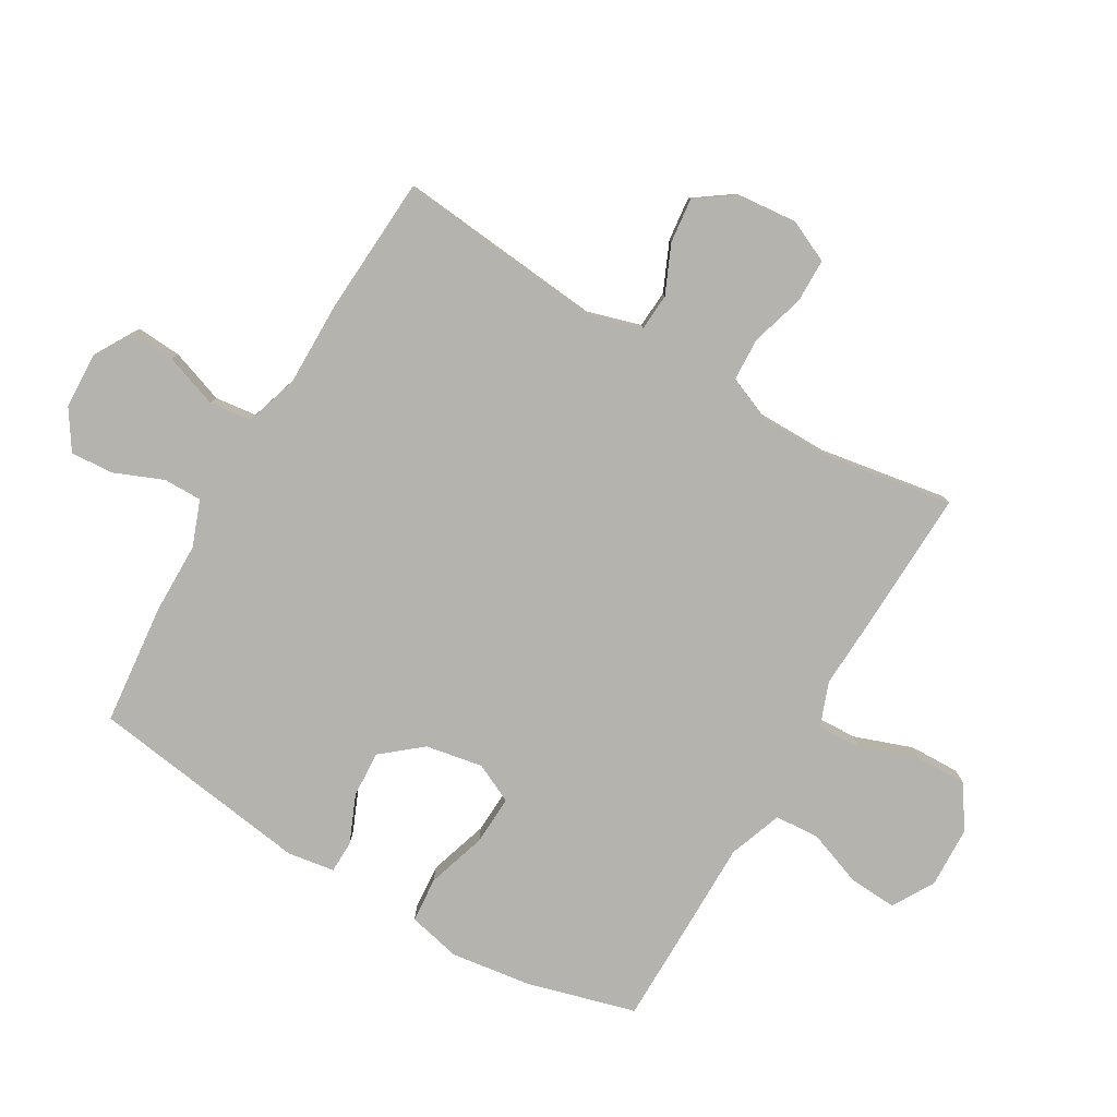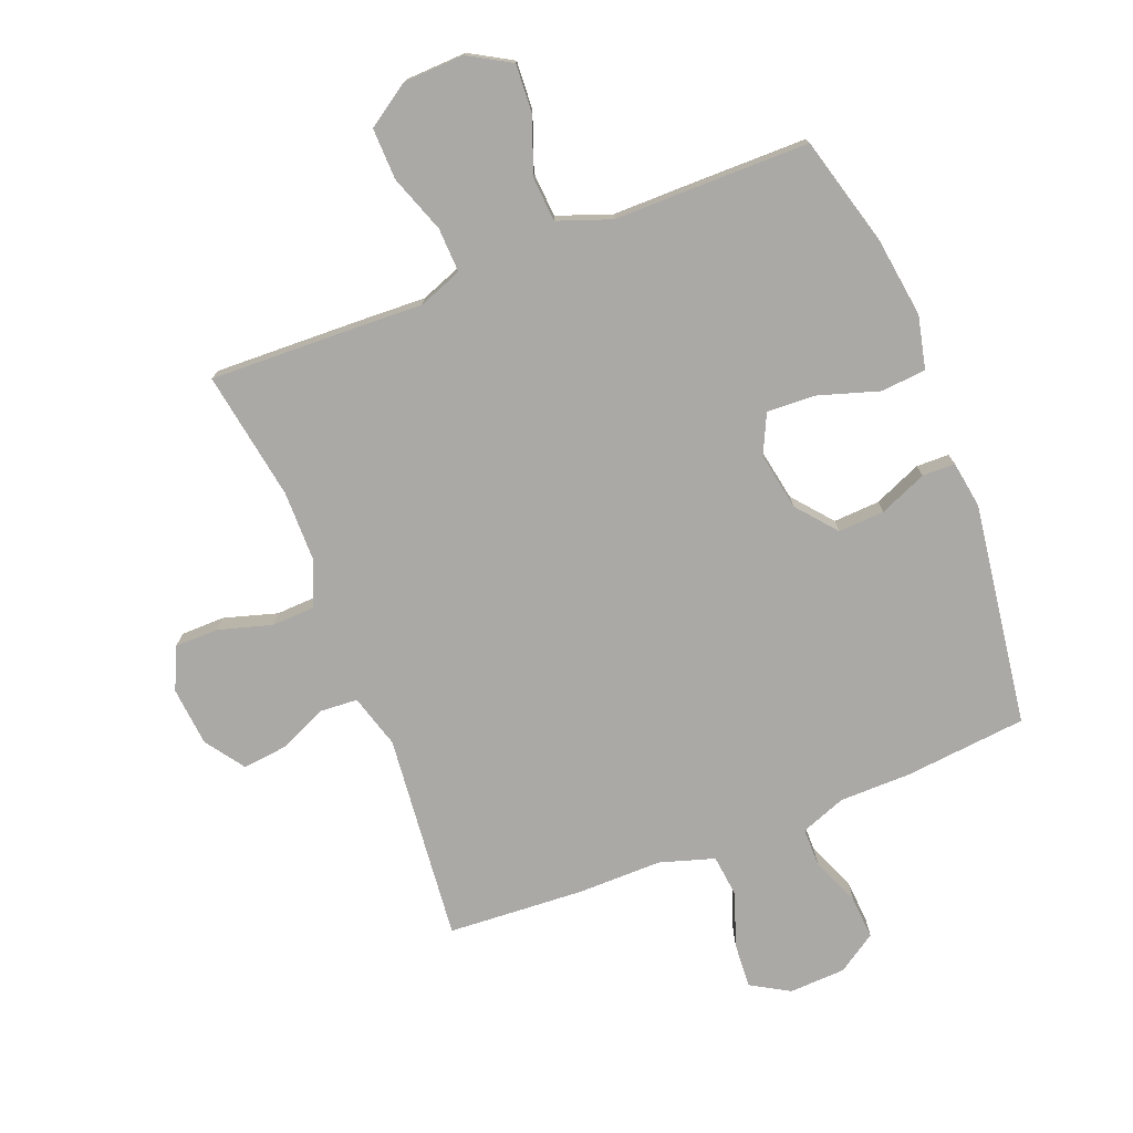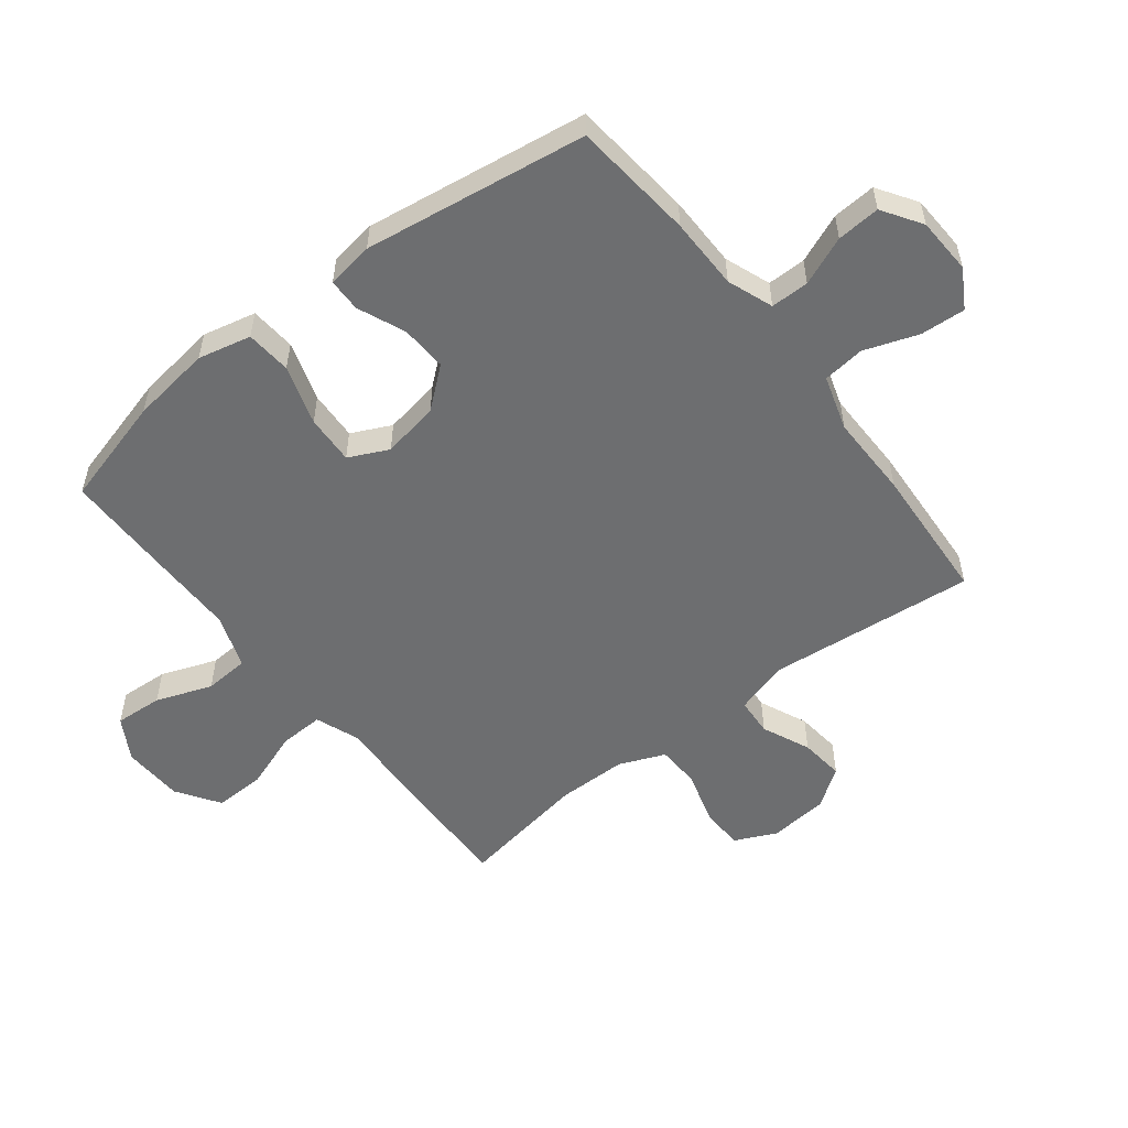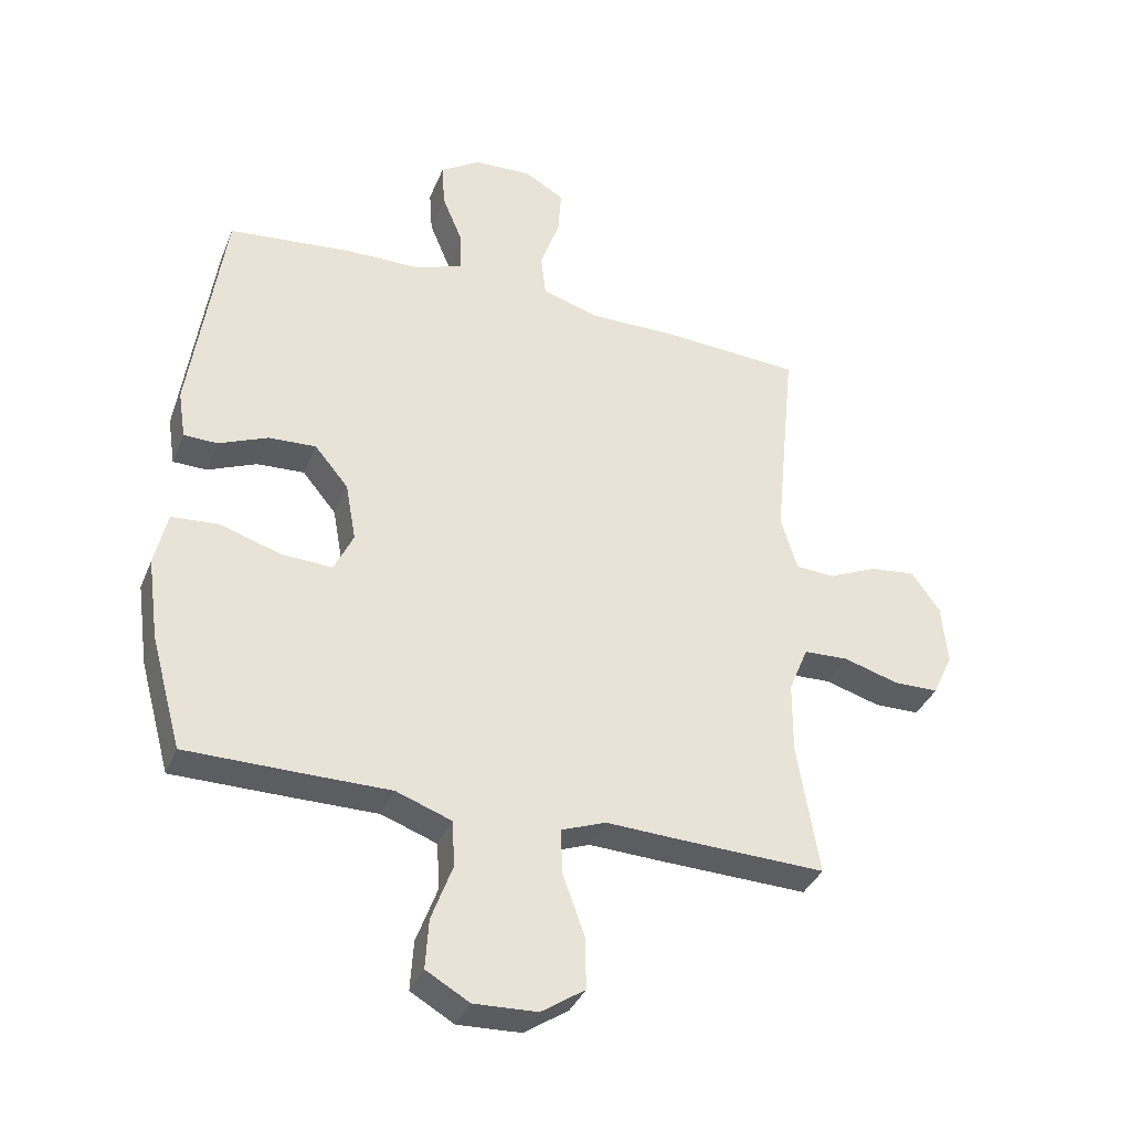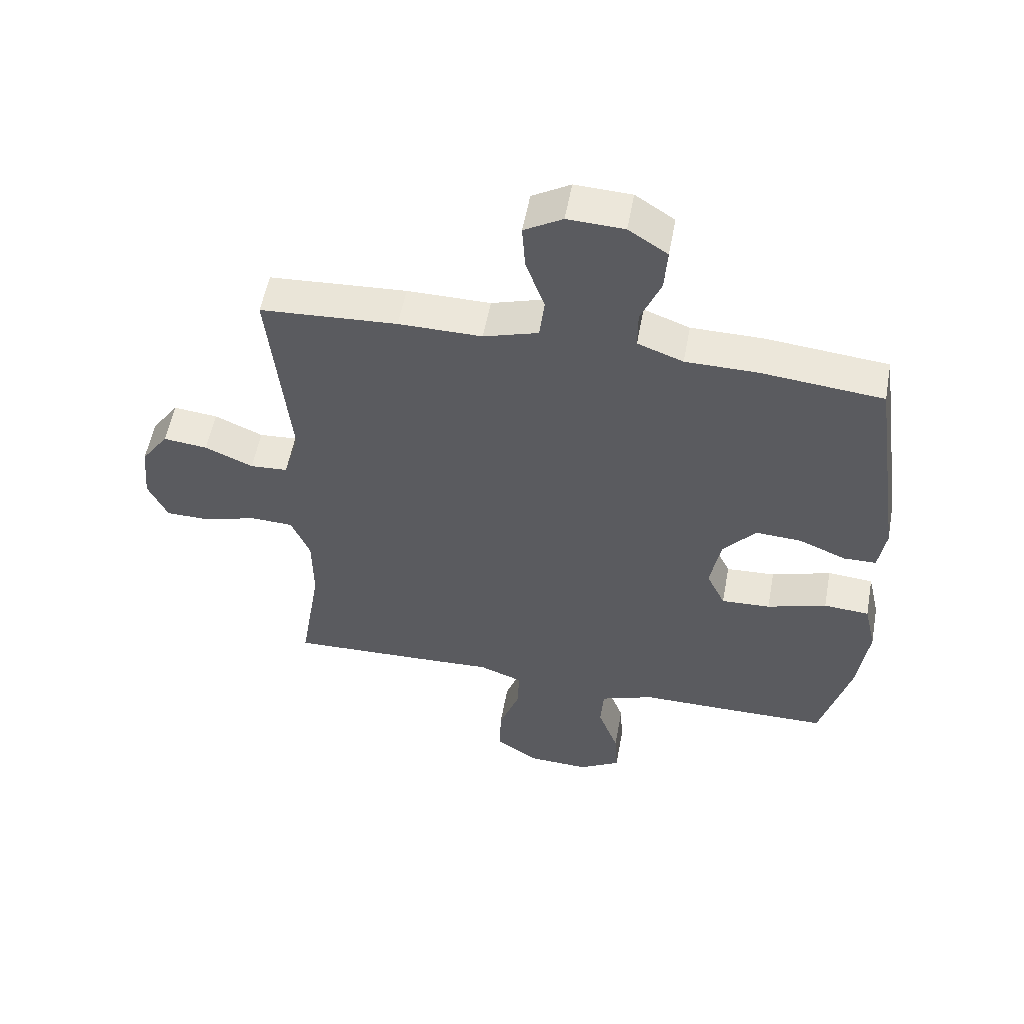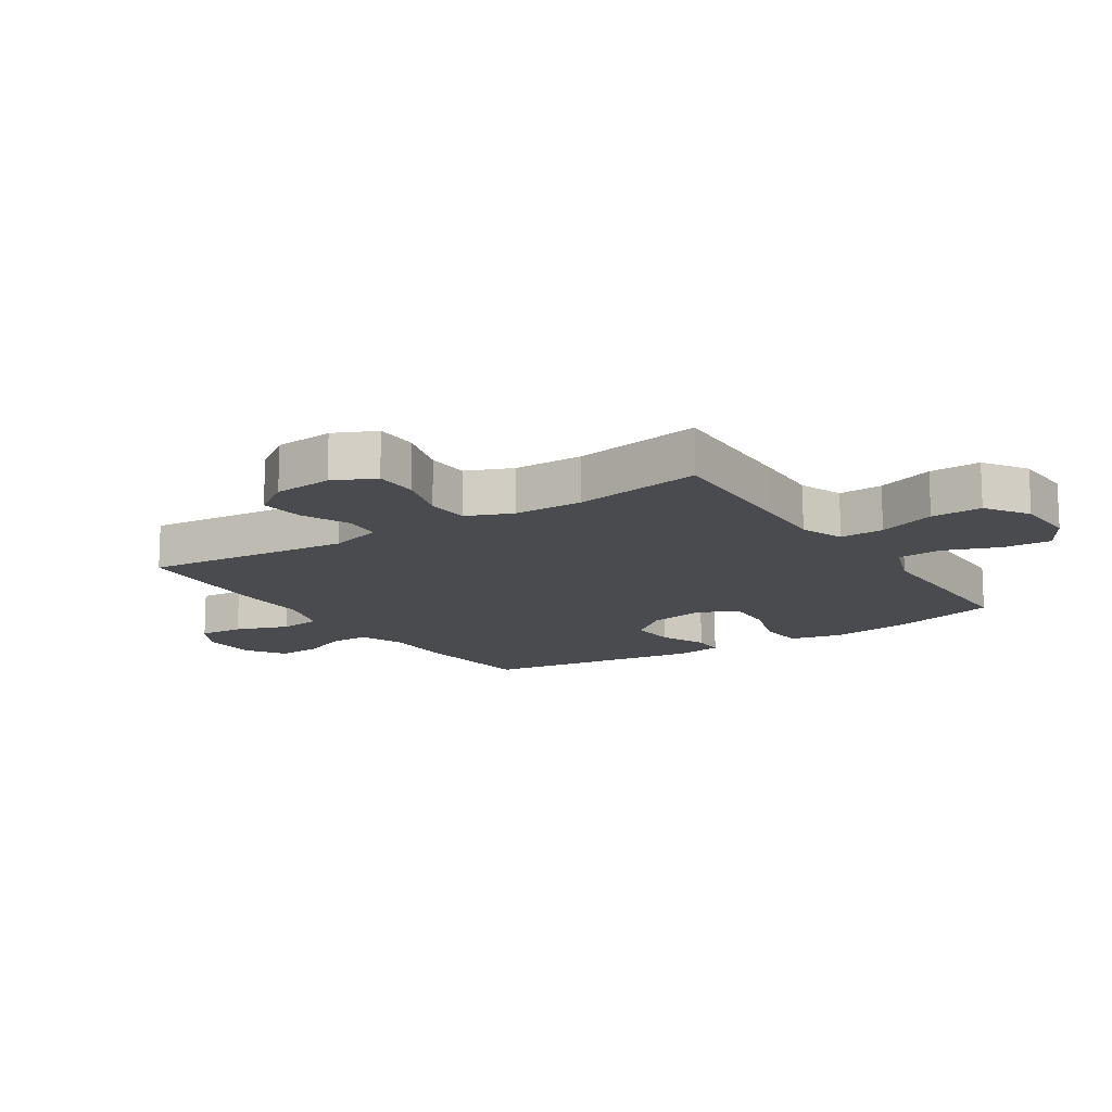
<metadata>
{"format":"obj","ext":"obj","renderer":"f3d","projection":"perspective","resolution":1024,"background":"white","views":[{"elev":-79.9,"azim":59.7,"up":"+Y"},{"elev":-75.5,"azim":-158.5,"up":"+Y"},{"elev":-54.2,"azim":-52.1,"up":"+Y"},{"elev":-36.2,"azim":-20.4,"up":"+Z"},{"elev":54.7,"azim":-169.6,"up":"+Z"},{"elev":-14.0,"azim":123.1,"up":"+Y"}]}
</metadata>
<code>
v 0.5 0.07 -0.5
v 0.263 0.07 -0.492
v 0.148 0.07 -0.487
v 0.076 0.07 -0.514
v 0.079 0.07 -0.587
v 0.113 0.07 -0.682
v 0.115 0.07 -0.766
v 0.045 0.07 -0.813
v -0.056 0.07 -0.817
v -0.125 0.07 -0.777
v -0.12 0.07 -0.698
v -0.086 0.07 -0.606
v -0.091 0.07 -0.533
v -0.179 0.07 -0.501
v -0.315 0.07 -0.501
v -0.5 0.07 -0.5
v -0.549 0.07 -0.321
v -0.567 0.07 -0.189
v -0.547 0.07 -0.102
v -0.472 0.07 -0.096
v -0.374 0.07 -0.127
v -0.293 0.07 -0.131
v -0.262 0.07 -0.066
v -0.279 0.07 0.028
v -0.333 0.07 0.093
v -0.409 0.07 0.089
v -0.487 0.07 0.056
v -0.541 0.07 0.057
v -0.553 0.07 0.134
v -0.5 0.07 0.5
v -0.3 0.07 0.52
v -0.182 0.07 0.521
v -0.107 0.07 0.549
v -0.107 0.07 0.612
v -0.14 0.07 0.692
v -0.145 0.07 0.763
v -0.081 0.07 0.805
v 0.012 0.07 0.809
v 0.075 0.07 0.772
v 0.07 0.07 0.698
v 0.039 0.07 0.61
v 0.047 0.07 0.541
v 0.137 0.07 0.513
v 0.274 0.07 0.514
v 0.5 0.07 0.5
v 0.466 0.07 0.159
v 0.492 0.07 0.071
v 0.554 0.07 0.067
v 0.633 0.07 0.102
v 0.706 0.07 0.11
v 0.751 0.07 0.046
v 0.76 0.07 -0.051
v 0.728 0.07 -0.12
v 0.656 0.07 -0.121
v 0.568 0.07 -0.095
v 0.497 0.07 -0.098
v 0.466 0.07 -0.173
v 0.465 0.07 -0.288
v 0.5 0 -0.5
v 0.263 0 -0.492
v 0.148 0 -0.487
v 0.076 0 -0.514
v 0.079 0 -0.587
v 0.113 0 -0.682
v 0.115 0 -0.766
v 0.045 0 -0.813
v -0.056 0 -0.817
v -0.125 0 -0.777
v -0.12 0 -0.698
v -0.086 0 -0.606
v -0.091 0 -0.533
v -0.179 0 -0.501
v -0.315 0 -0.501
v -0.5 0 -0.5
v -0.549 0 -0.321
v -0.567 0 -0.189
v -0.547 0 -0.102
v -0.472 0 -0.096
v -0.374 0 -0.127
v -0.293 0 -0.131
v -0.262 0 -0.066
v -0.279 0 0.028
v -0.333 0 0.093
v -0.409 0 0.089
v -0.487 0 0.056
v -0.541 0 0.057
v -0.553 0 0.134
v -0.5 0 0.5
v -0.3 0 0.52
v -0.182 0 0.521
v -0.107 0 0.549
v -0.107 0 0.612
v -0.14 0 0.692
v -0.145 0 0.763
v -0.081 0 0.805
v 0.012 0 0.809
v 0.075 0 0.772
v 0.07 0 0.698
v 0.039 0 0.61
v 0.047 0 0.541
v 0.137 0 0.513
v 0.274 0 0.514
v 0.5 0 0.5
v 0.466 0 0.159
v 0.492 0 0.071
v 0.554 0 0.067
v 0.633 0 0.102
v 0.706 0 0.11
v 0.751 0 0.046
v 0.76 0 -0.051
v 0.728 0 -0.12
v 0.656 0 -0.121
v 0.568 0 -0.095
v 0.497 0 -0.098
v 0.466 0 -0.173
v 0.465 0 -0.288
f 53 54 55
f 52 53 55
f 51 52 55
f 50 51 55
f 49 50 55
f 48 49 55
f 47 48 55 56
f 46 47 56 57
f 43 44 45 46
f 46 57 58
f 43 46 58
f 42 43 58
f 39 40 41
f 38 39 41
f 37 38 41
f 36 37 41
f 35 36 41
f 34 35 41
f 33 34 41 42
f 30 31 32
f 29 30 32
f 28 29 32
f 27 28 32
f 26 27 32
f 32 33 42
f 26 32 42
f 25 26 42
f 19 20 21
f 18 19 21
f 17 18 21
f 16 17 21
f 15 16 21
f 14 15 21
f 13 14 21 22
f 10 11 12
f 9 10 12
f 8 9 12
f 7 8 12
f 6 7 12
f 5 6 12
f 4 5 12 13
f 13 22 23
f 4 13 23
f 3 4 23
f 58 1 2
f 42 58 2
f 25 42 2
f 24 25 2
f 2 3 23 24
f 113 112 111
f 113 111 110
f 113 110 109
f 113 109 108
f 113 108 107
f 113 107 106
f 114 113 106 105
f 115 114 105 104
f 104 103 102 101
f 116 115 104
f 116 104 101
f 116 101 100
f 99 98 97
f 99 97 96
f 99 96 95
f 99 95 94
f 99 94 93
f 99 93 92
f 100 99 92 91
f 90 89 88
f 90 88 87
f 90 87 86
f 90 86 85
f 90 85 84
f 100 91 90
f 100 90 84
f 100 84 83
f 79 78 77
f 79 77 76
f 79 76 75
f 79 75 74
f 79 74 73
f 79 73 72
f 80 79 72 71
f 70 69 68
f 70 68 67
f 70 67 66
f 70 66 65
f 70 65 64
f 70 64 63
f 71 70 63 62
f 81 80 71
f 81 71 62
f 81 62 61
f 60 59 116
f 60 116 100
f 60 100 83
f 60 83 82
f 82 81 61 60
f 1 59 60 2
f 2 60 61 3
f 3 61 62 4
f 4 62 63 5
f 5 63 64 6
f 6 64 65 7
f 7 65 66 8
f 8 66 67 9
f 9 67 68 10
f 10 68 69 11
f 11 69 70 12
f 12 70 71 13
f 13 71 72 14
f 14 72 73 15
f 15 73 74 16
f 16 74 75 17
f 17 75 76 18
f 18 76 77 19
f 19 77 78 20
f 20 78 79 21
f 21 79 80 22
f 22 80 81 23
f 23 81 82 24
f 24 82 83 25
f 25 83 84 26
f 26 84 85 27
f 27 85 86 28
f 28 86 87 29
f 29 87 88 30
f 30 88 89 31
f 31 89 90 32
f 32 90 91 33
f 33 91 92 34
f 34 92 93 35
f 35 93 94 36
f 36 94 95 37
f 37 95 96 38
f 38 96 97 39
f 39 97 98 40
f 40 98 99 41
f 41 99 100 42
f 42 100 101 43
f 43 101 102 44
f 44 102 103 45
f 45 103 104 46
f 46 104 105 47
f 47 105 106 48
f 48 106 107 49
f 49 107 108 50
f 50 108 109 51
f 51 109 110 52
f 52 110 111 53
f 53 111 112 54
f 54 112 113 55
f 55 113 114 56
f 56 114 115 57
f 57 115 116 58
f 58 116 59 1

</code>
